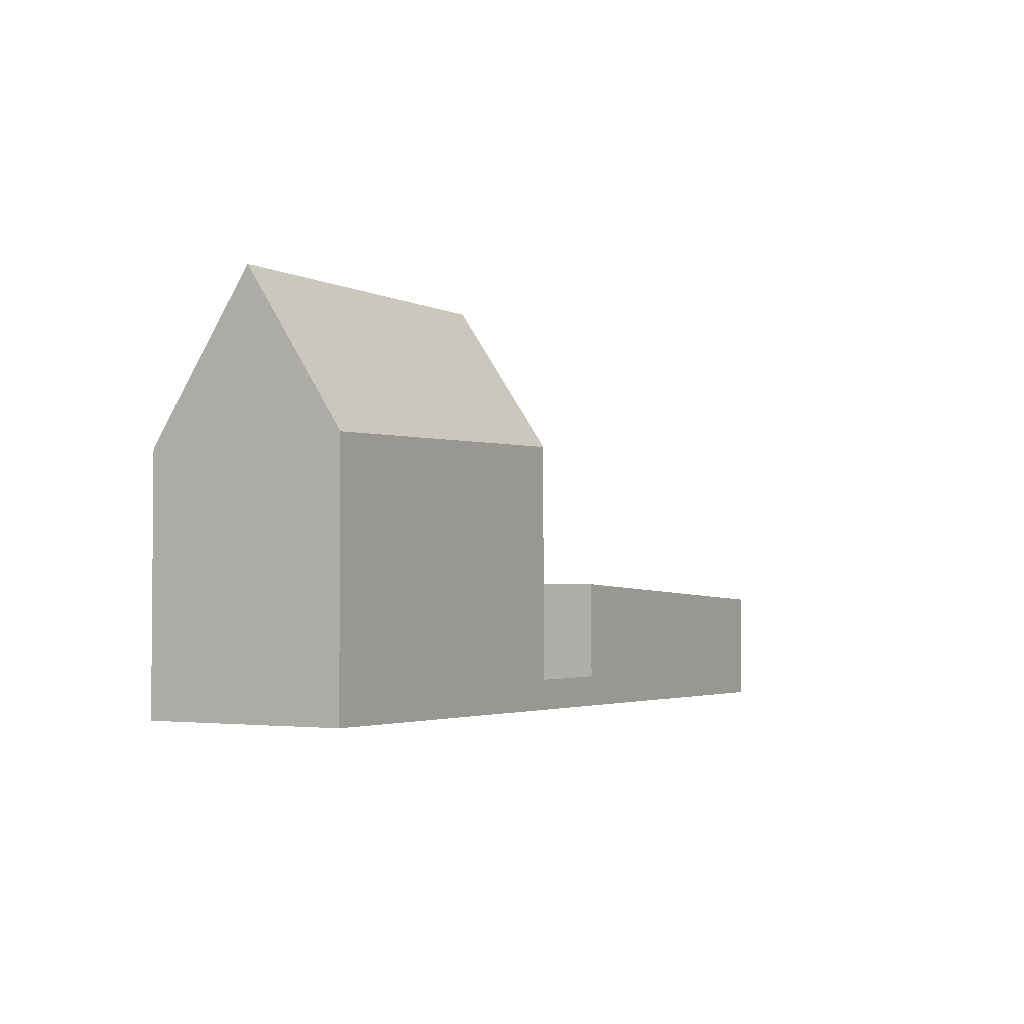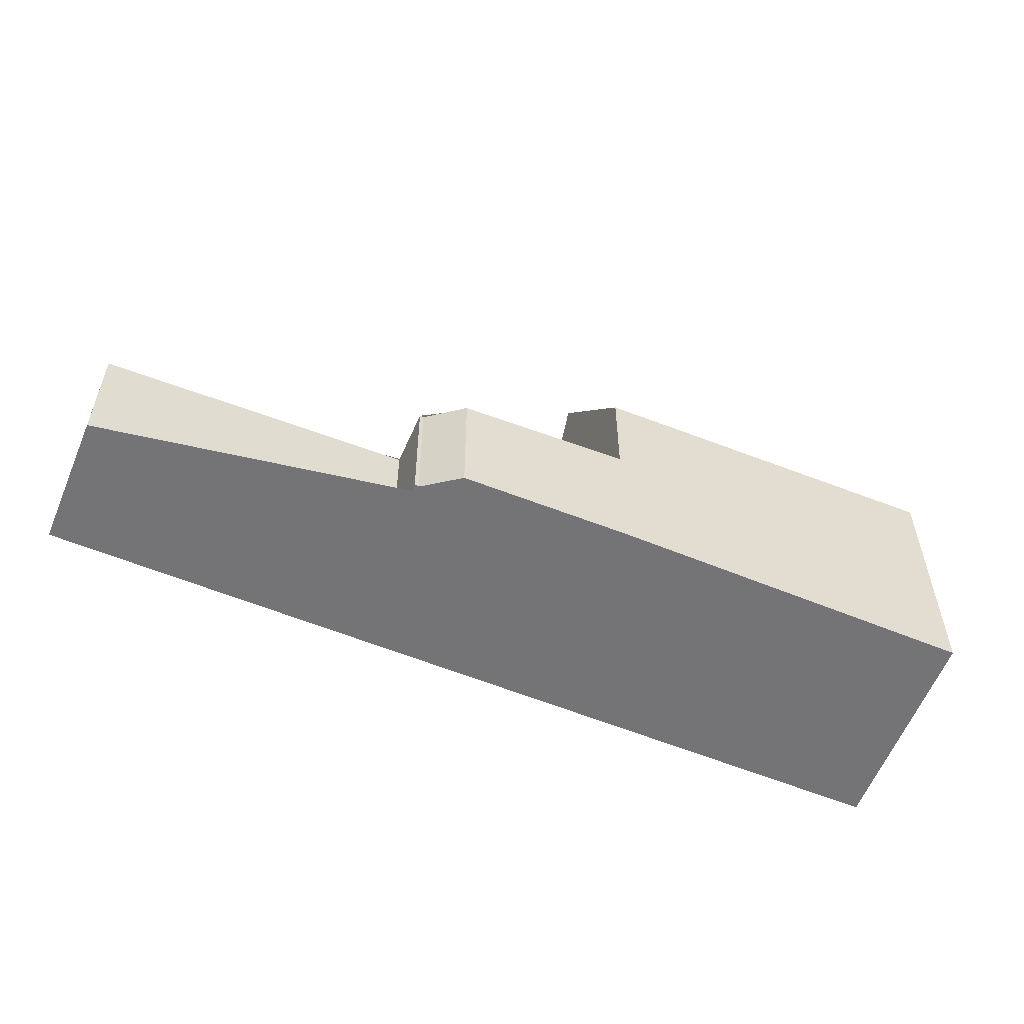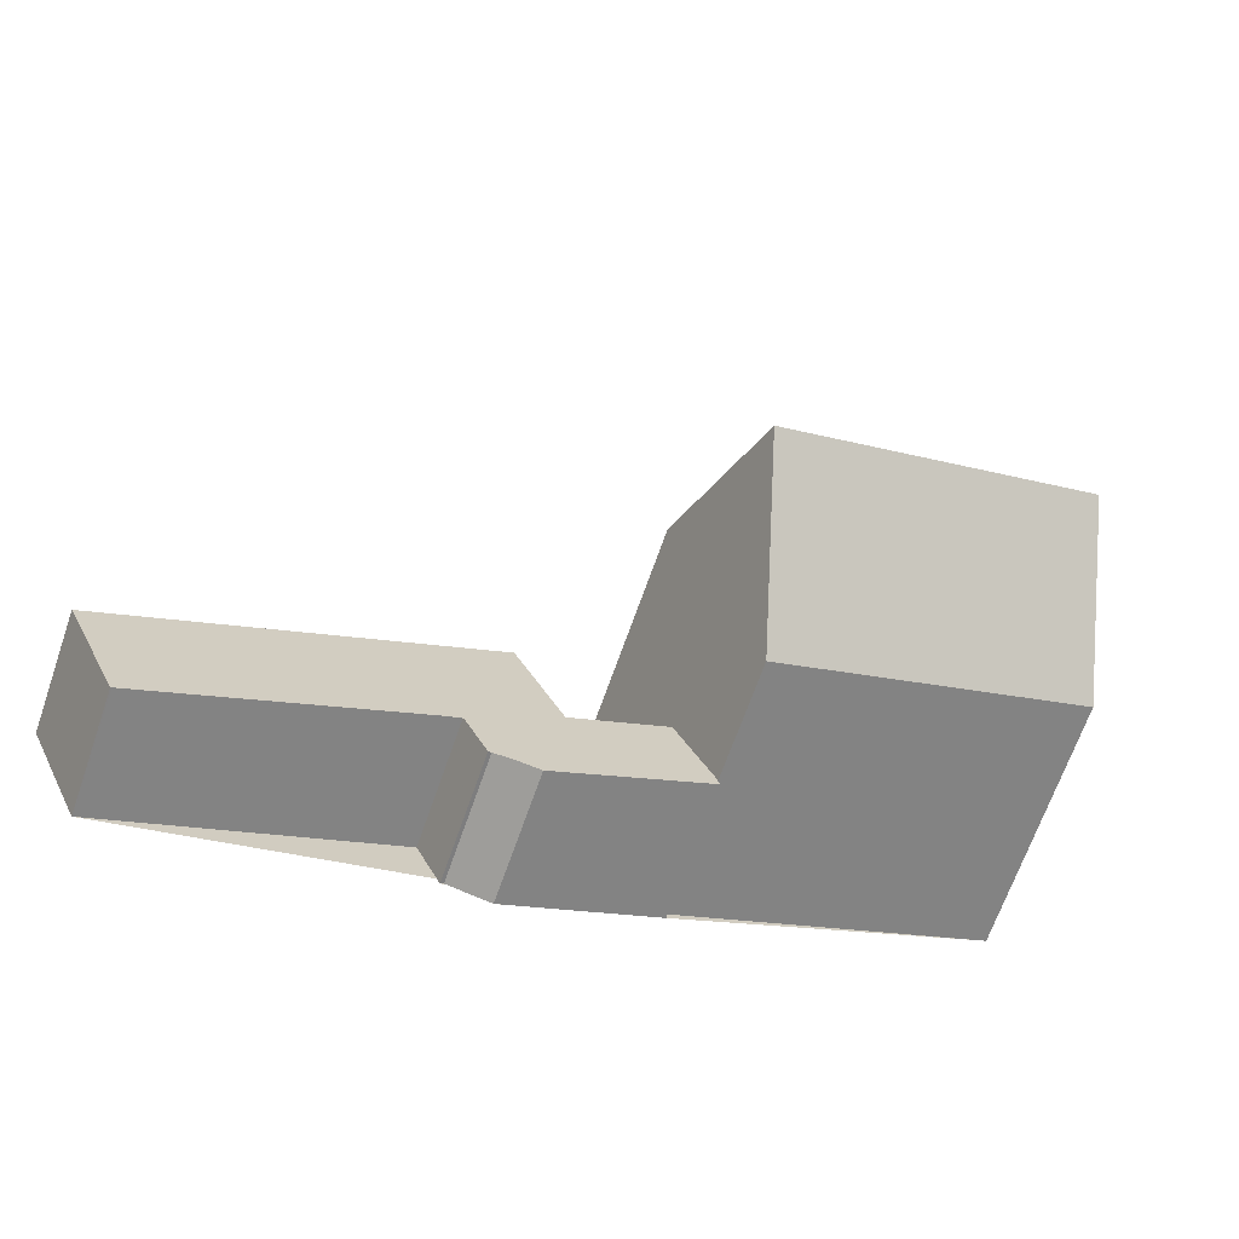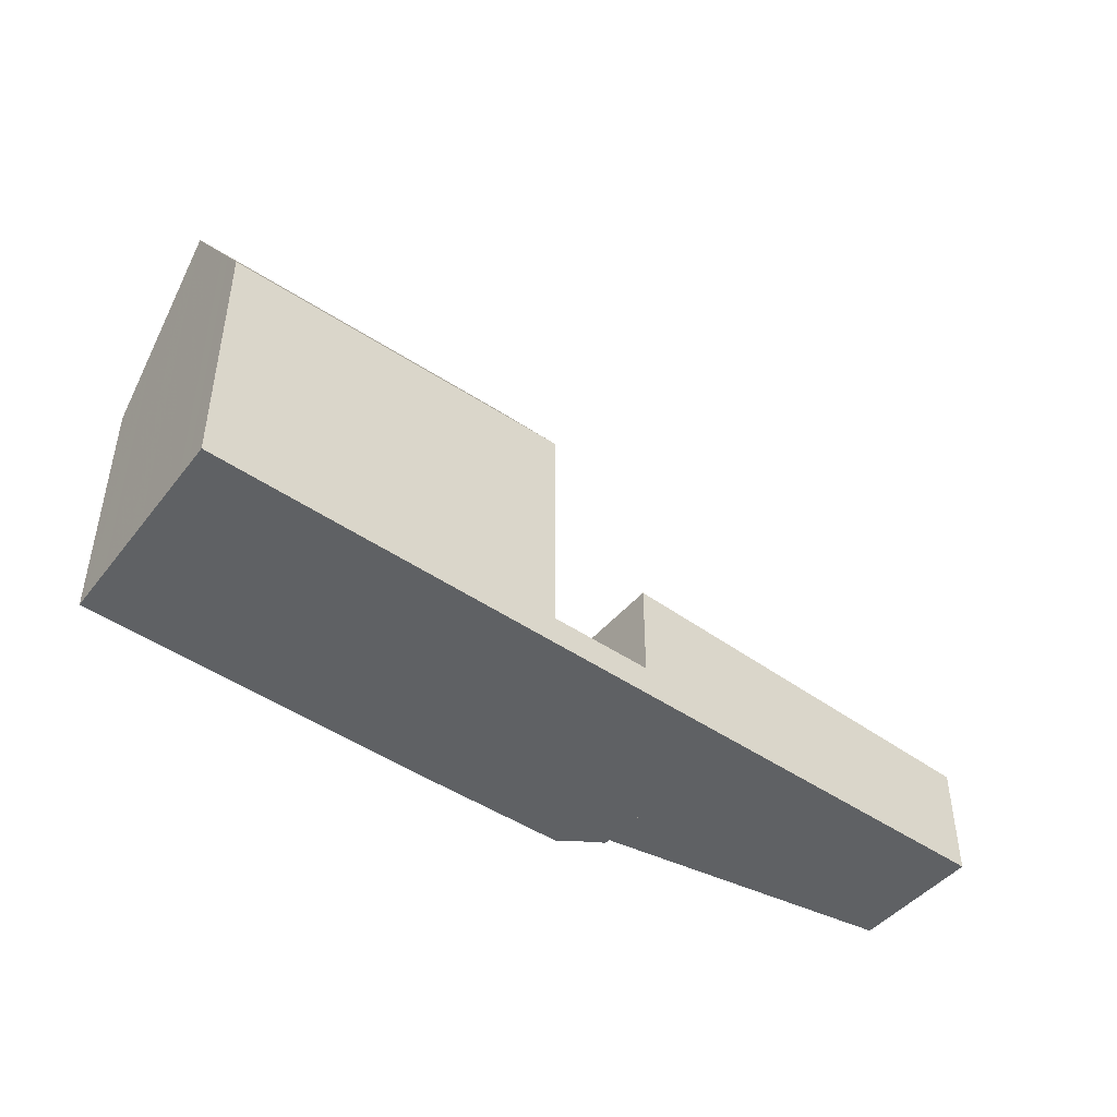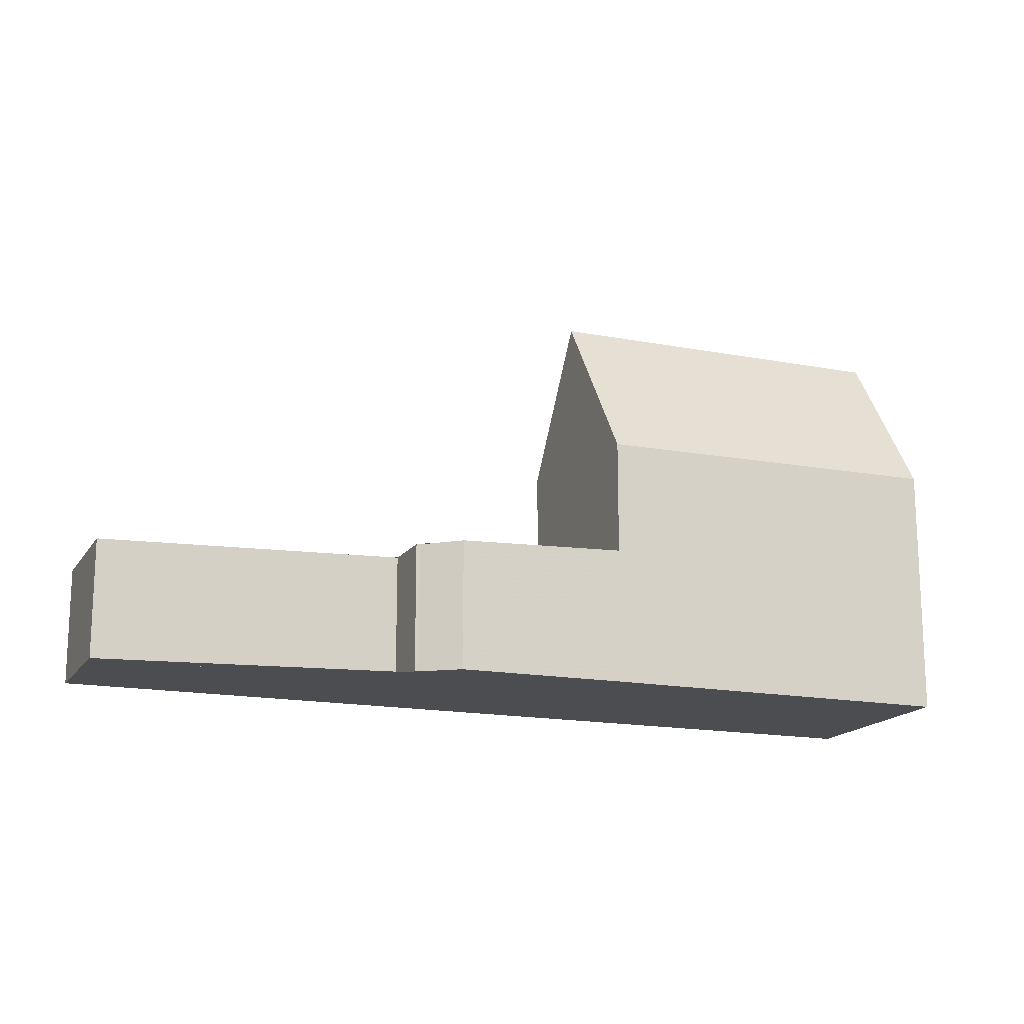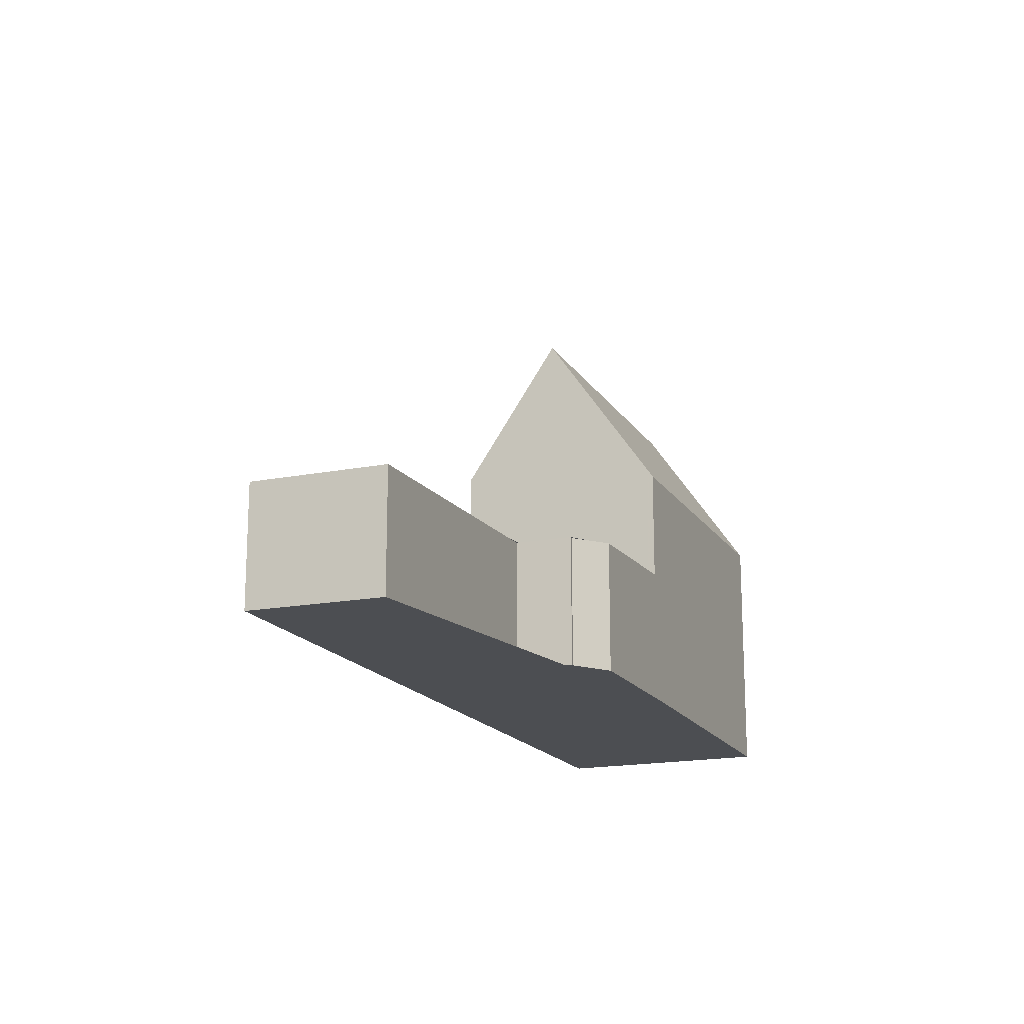
<metadata>
{"format":"obj","ext":"obj","renderer":"f3d","projection":"perspective","resolution":1024,"background":"white","views":[{"elev":-2.9,"azim":145.6,"up":"+Z"},{"elev":-56.3,"azim":2.4,"up":"+Z"},{"elev":-69.1,"azim":-19.4,"up":"+Y"},{"elev":-46.4,"azim":167.5,"up":"+Z"},{"elev":-16.0,"azim":3.2,"up":"+Z"},{"elev":-16.8,"azim":-43.4,"up":"+Z"}]}
</metadata>
<code>
v 66.88 -2209 4.132
v 66.96 -2209 4.132
v 62.25 -2211 3.947
v 60.91 -2211 3.906
v 60.8 -2211 3.901
v 60.05 -2209 3.897
v 51.66 -2213 3.566
v 49.93 -2209 3.556
v 76.87 -2204 7.758
v 74.25 -2198 7.92
v 51.4 -2213 3.564
v 49.93 -2209 3.556
v 65.7 -2206 4.126
v 66.92 -2209 4.133
v 64.12 -2203 4.117
v 61.18 -2204 4
v 75.52 -2201 12.76
v 76.32 -2203 9.79
v 75.76 -2201 11.87
v 75.73 -2201 11.87
v 75.49 -2201 12.76
v 76.29 -2203 9.79
v 75.52 -2201 12.76
v 66.92 -2209 7.681
v 64.12 -2203 8.318
v 65.41 -2205 12.78
v 64.13 -2203 0.9439
v 64.12 -2203 0.9448
v 61.18 -2204 0.9615
v 64.12 -2203 0.9448
v 61.18 -2204 0.9623
v 74.7 -2199 9.638
v 64.5 -2203 9.607
v 66.3 -2207 9.761
v 65.7 -2206 0.5461
v 65.7 -2206 4.126
v 62.73 -2207 0.5694
v 62.73 -2207 4.009
v 65.7 -2206 9.71
v 65.7 -2206 0.5461
v 62.73 -2207 0.5694
v 65.7 -2206 11.79
v 74.25 -2198 7.932
v 64.13 -2203 4.117
v 64.13 -2203 0.9439
v 61.18 -2204 4
v 61.18 -2204 0.9615
v 64.13 -2203 8.33
v 64.13 -2203 8.33
v 64.12 -2203 8.318
v 65.41 -2205 12.78
v 66.92 -2209 4.133
v 64.5 -2203 9.607
v 65.7 -2206 0.5461
v 66.3 -2207 9.761
v 66.92 -2209 7.681
v 65.7 -2206 11.79
v 65.41 -2205 12.78
v 65.7 -2206 4.126
v 66.86 -2208 7.88
v 66.86 -2208 4.133
v 66.86 -2208 4.133
v 76.74 -2204 8.215
v 66.86 -2208 7.88
v 61.82 -2211 3.934
v 59.82 -2209 3.895
v 60.07 -2209 3.897
v 58.29 -2205 3.886
v 58.29 -2205 3.886
v 74.22 -2198 7.921
v 74.23 -2198 7.933
v 76.72 -2204 8.214
v 76.84 -2204 7.758
v 74.67 -2199 9.638
v 75.49 -2201 12.76
v 64.34 -2203 9.075
v 58.46 -2206 3.887
v 74.52 -2198 8.947
v 74.49 -2198 8.947
v 64.34 -2203 0.8897
v 64.34 -2203 4.118
v 61.37 -2204 0.913
v 61.37 -2204 4.001
v 50.04 -2210 3.556
v 64.34 -2203 9.075
v 64.34 -2203 0.8897
v 61.37 -2204 0.913
v 64.43 -2202 8.306
v 64.43 -2202 8.318
v 65.87 -2206 11.79
v 65.61 -2205 12.78
v 66.42 -2207 9.762
v 66.92 -2208 7.882
v 66.98 -2209 7.682
v 64.63 -2203 9.071
v 65.61 -2205 12.78
v 64.77 -2203 9.608
v 63.91 -2210 4.016
v 64.03 -2210 4.017
v 62.73 -2207 4.009
v 61.18 -2204 4
v 61.18 -2204 4
v 61.37 -2204 4.001
v 62.73 -2207 0.5694
v 62.73 -2207 4.009
v 61.18 -2204 0.9623
v 60.61 -2208 3.926
v 61.79 -2211 3.933
v 59.06 -2205 3.917
v 59.07 -2205 3.917
v 59.24 -2205 3.918
v 51.44 -2213 3.566
v 51.7 -2213 3.568
v 49.97 -2209 3.557
v 49.97 -2209 3.557
v 50.08 -2210 3.558
v 63.85 -2210 4.016
v 66.82 -2208 4.133
v 66.82 -2208 8.015
v 61.72 -2211 3.933
v 66.82 -2208 4.133
v 66.82 -2208 8.015
v 76.75 -2204 8.092
v 76.78 -2204 8.092
v 61.5 -2211 3.924
v 66.89 -2208 8.016
v 72.04 -2206 8.055
v 66.96 -2209 4.132
v 66.88 -2209 4.132
v 66.88 -2209 0
v 66.96 -2209 0
v 64.03 -2210 4.017
v 66.96 -2209 4.132
v 66.96 -2209 0
v 64.03 -2210 0
v 61.82 -2211 3.934
v 62.25 -2211 3.947
v 62.25 -2211 -4.441e-16
v 61.82 -2211 4.441e-16
v 60.8 -2211 3.901
v 60.91 -2211 3.906
v 60.91 -2211 0
v 60.8 -2211 0
v 60.07 -2209 3.897
v 60.8 -2211 3.901
v 60.8 -2211 0
v 60.07 -2209 4.441e-16
v 51.7 -2213 3.568
v 60.05 -2209 3.897
v 60.05 -2209 0
v 51.7 -2213 0
v 51.4 -2213 3.564
v 51.66 -2213 3.566
v 51.66 -2213 0
v 51.4 -2213 0
v 49.97 -2209 3.557
v 49.93 -2209 3.556
v 49.93 -2209 4.441e-16
v 49.97 -2209 0
v 76.84 -2204 7.758
v 76.87 -2204 7.758
v 76.87 -2204 0
v 76.84 -2204 -8.882e-16
v 74.25 -2198 7.932
v 74.25 -2198 7.92
v 74.25 -2198 0
v 74.25 -2198 8.882e-16
v 50.04 -2210 3.556
v 51.4 -2213 3.564
v 51.4 -2213 0
v 50.04 -2210 -4.441e-16
v 49.93 -2209 3.556
v 49.93 -2209 3.556
v 49.93 -2209 -4.441e-16
v 49.93 -2209 4.441e-16
v 75.76 -2201 11.87
v 75.52 -2201 12.76
v 75.52 -2201 -1.776e-15
v 75.76 -2201 1.776e-15
v 76.74 -2204 8.215
v 76.32 -2203 9.79
v 76.32 -2203 0
v 76.74 -2204 -1.776e-15
v 76.32 -2203 9.79
v 75.76 -2201 11.87
v 75.76 -2201 1.776e-15
v 76.32 -2203 0
v 75.52 -2201 12.76
v 74.7 -2199 9.638
v 74.7 -2199 0
v 75.52 -2201 -1.776e-15
v 74.52 -2198 8.947
v 74.25 -2198 7.932
v 74.25 -2198 8.882e-16
v 74.52 -2198 0
v 64.43 -2202 8.306
v 64.12 -2203 8.318
v 64.12 -2203 0
v 64.43 -2202 1.776e-15
v 66.88 -2209 4.132
v 66.92 -2209 4.133
v 66.92 -2209 0
v 66.88 -2209 0
v 76.78 -2204 8.092
v 76.74 -2204 8.215
v 76.74 -2204 -1.776e-15
v 76.78 -2204 0
v 61.79 -2211 3.933
v 61.82 -2211 3.934
v 61.82 -2211 4.441e-16
v 61.79 -2211 0
v 60.05 -2209 3.897
v 60.07 -2209 3.897
v 60.07 -2209 4.441e-16
v 60.05 -2209 0
v 59.06 -2205 3.917
v 58.29 -2205 3.886
v 58.29 -2205 0
v 59.06 -2205 -4.441e-16
v 74.25 -2198 7.92
v 74.22 -2198 7.921
v 74.22 -2198 8.882e-16
v 74.25 -2198 0
v 66.98 -2209 7.682
v 76.84 -2204 7.758
v 76.84 -2204 -8.882e-16
v 66.98 -2209 -8.882e-16
v 74.7 -2199 9.638
v 74.52 -2198 8.947
v 74.52 -2198 0
v 74.7 -2199 0
v 49.93 -2209 3.556
v 50.04 -2210 3.556
v 50.04 -2210 -4.441e-16
v 49.93 -2209 -4.441e-16
v 74.22 -2198 7.921
v 64.43 -2202 8.306
v 64.43 -2202 1.776e-15
v 74.22 -2198 8.882e-16
v 66.92 -2209 7.681
v 66.98 -2209 7.682
v 66.98 -2209 -8.882e-16
v 66.92 -2209 -8.882e-16
v 62.25 -2211 3.947
v 64.03 -2210 4.017
v 64.03 -2210 0
v 62.25 -2211 -4.441e-16
v 64.12 -2203 0.9448
v 61.18 -2204 0.9623
v 61.18 -2204 0
v 64.12 -2203 1.11e-16
v 61.5 -2211 3.924
v 61.79 -2211 3.933
v 61.79 -2211 0
v 61.5 -2211 -4.441e-16
v 61.18 -2204 4
v 59.06 -2205 3.917
v 59.06 -2205 -4.441e-16
v 61.18 -2204 0
v 51.66 -2213 3.566
v 51.7 -2213 3.568
v 51.7 -2213 0
v 51.66 -2213 0
v 58.29 -2205 3.886
v 49.97 -2209 3.557
v 49.97 -2209 0
v 58.29 -2205 0
v 76.87 -2204 7.758
v 76.78 -2204 8.092
v 76.78 -2204 0
v 76.87 -2204 0
v 60.91 -2211 3.906
v 61.5 -2211 3.924
v 61.5 -2211 -4.441e-16
v 60.91 -2211 0
v 66.88 -2209 0
v 66.96 -2209 0
v 62.25 -2211 0
v 60.91 -2211 0
v 60.8 -2211 0
v 60.05 -2209 0
v 51.66 -2213 0
v 49.93 -2209 0
v 74.25 -2198 0
v 76.87 -2204 0
f 113 7 11 112
f 20 19 18 22
f 95 76 49 89
f 81 44 45 80
f 83 46 47 82
f 115 12 8 114
f 112 11 84 116
f 21 17 19 20
f 85 48 44 81
f 106 28 27 29
f 87 29 27 86
f 96 58 53 97
f 42 26 33 39
f 61 14 24 60
f 39 34 42
f 89 49 50 88
f 44 15 30 45
f 46 16 31 47
f 48 25 15 44
f 22 18 63 72
f 91 21 20 90
f 90 20 22 92
f 122 34 39 36 121
f 124 9 73 123
f 99 3 65 98
f 120 108 125
f 110 69 68 109
f 107 66 77 111
f 70 10 43 71
f 127 93 126
f 123 73 94 93 127
f 79 71 43 78
f 74 32 23 75
f 111 77 69 110
f 78 32 74 79
f 97 53 76 95
f 80 35 36 81
f 82 37 38 83
f 116 84 12 115
f 81 36 39 33 85
f 86 40 41 87
f 88 70 71 89
f 90 57 51 91
f 92 55 57 90
f 126 93 64 119
f 94 56 64 93
f 89 71 79 95
f 97 74 75 96
f 95 79 74 97
f 98 62 52 1 2 99
f 118 62 98 117
f 105 59 54 104
f 117 98 65 108 120
f 109 101 102 110
f 111 103 100 107
f 110 102 103 111
f 112 66 67 6 113
f 114 68 69 115
f 116 77 66 112
f 115 69 77 116
f 117 100 13 118
f 120 107 100 117
f 121 61 60 122
f 123 72 63 124
f 125 4 5 67 66 107 120
f 126 92 22 72 127
f 127 72 123
f 119 55 92 126
f 129 130 131 128
f 133 134 135 132
f 137 138 139 136
f 141 142 143 140
f 145 146 147 144
f 149 150 151 148
f 153 154 155 152
f 157 158 159 156
f 161 162 163 160
f 165 166 167 164
f 169 170 171 168
f 173 174 175 172
f 177 178 179 176
f 181 182 183 180
f 185 186 187 184
f 189 190 191 188
f 193 194 195 192
f 197 198 199 196
f 201 202 203 200
f 205 206 207 204
f 209 210 211 208
f 213 214 215 212
f 217 218 219 216
f 221 222 223 220
f 225 226 227 224
f 229 230 231 228
f 233 234 235 232
f 237 238 239 236
f 241 242 243 240
f 245 246 247 244
f 249 250 251 248
f 253 254 255 252
f 257 258 259 256
f 261 262 263 260
f 265 266 267 264
f 269 270 271 268
f 273 274 275 272
f 277 278 279 280 281 282 283 284 285 276

</code>
